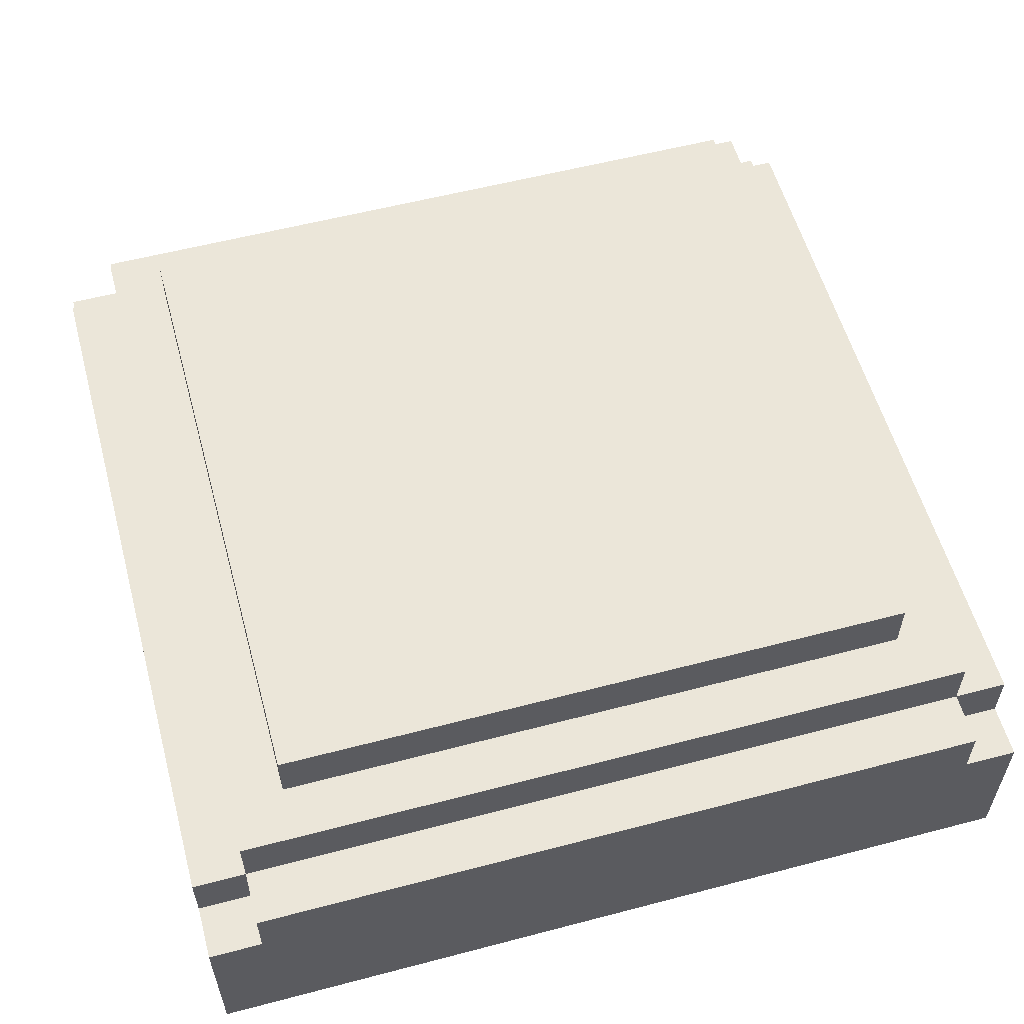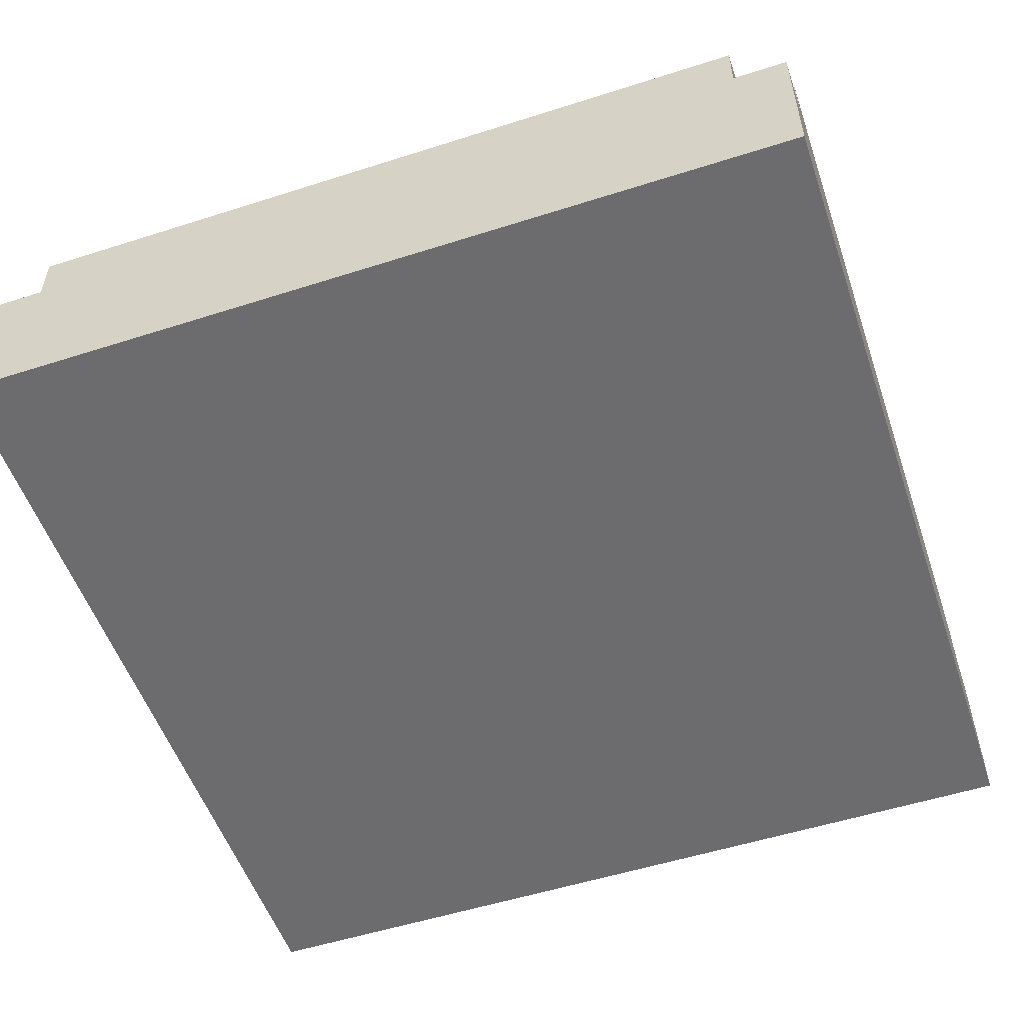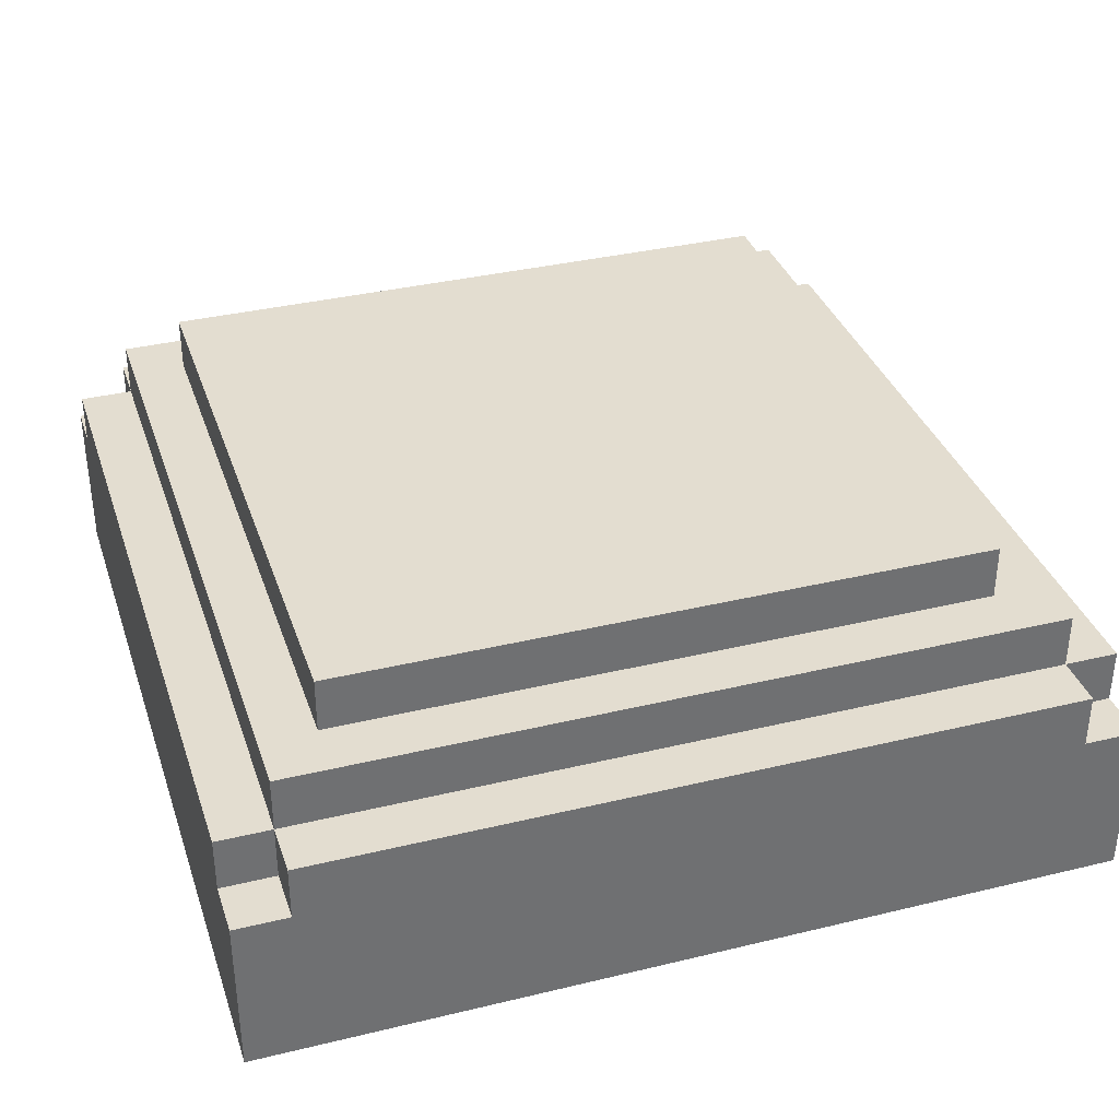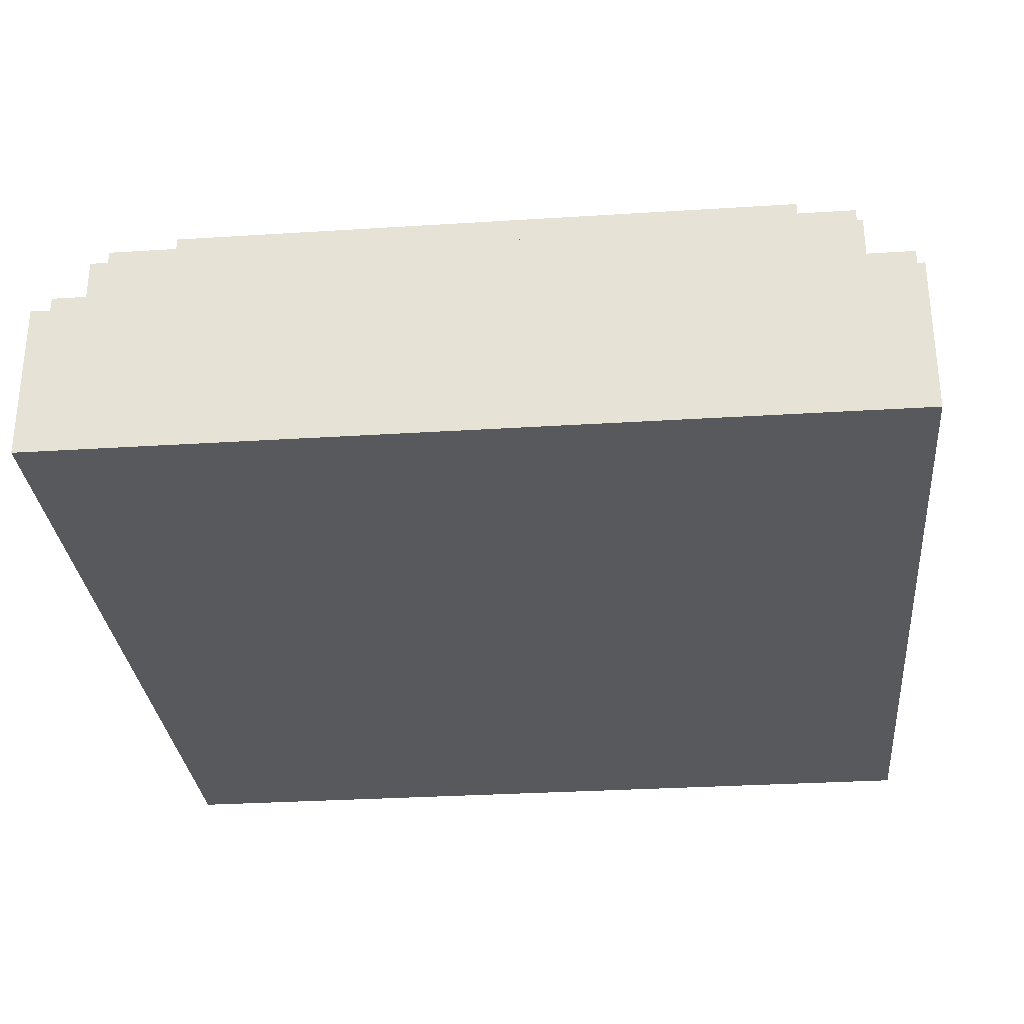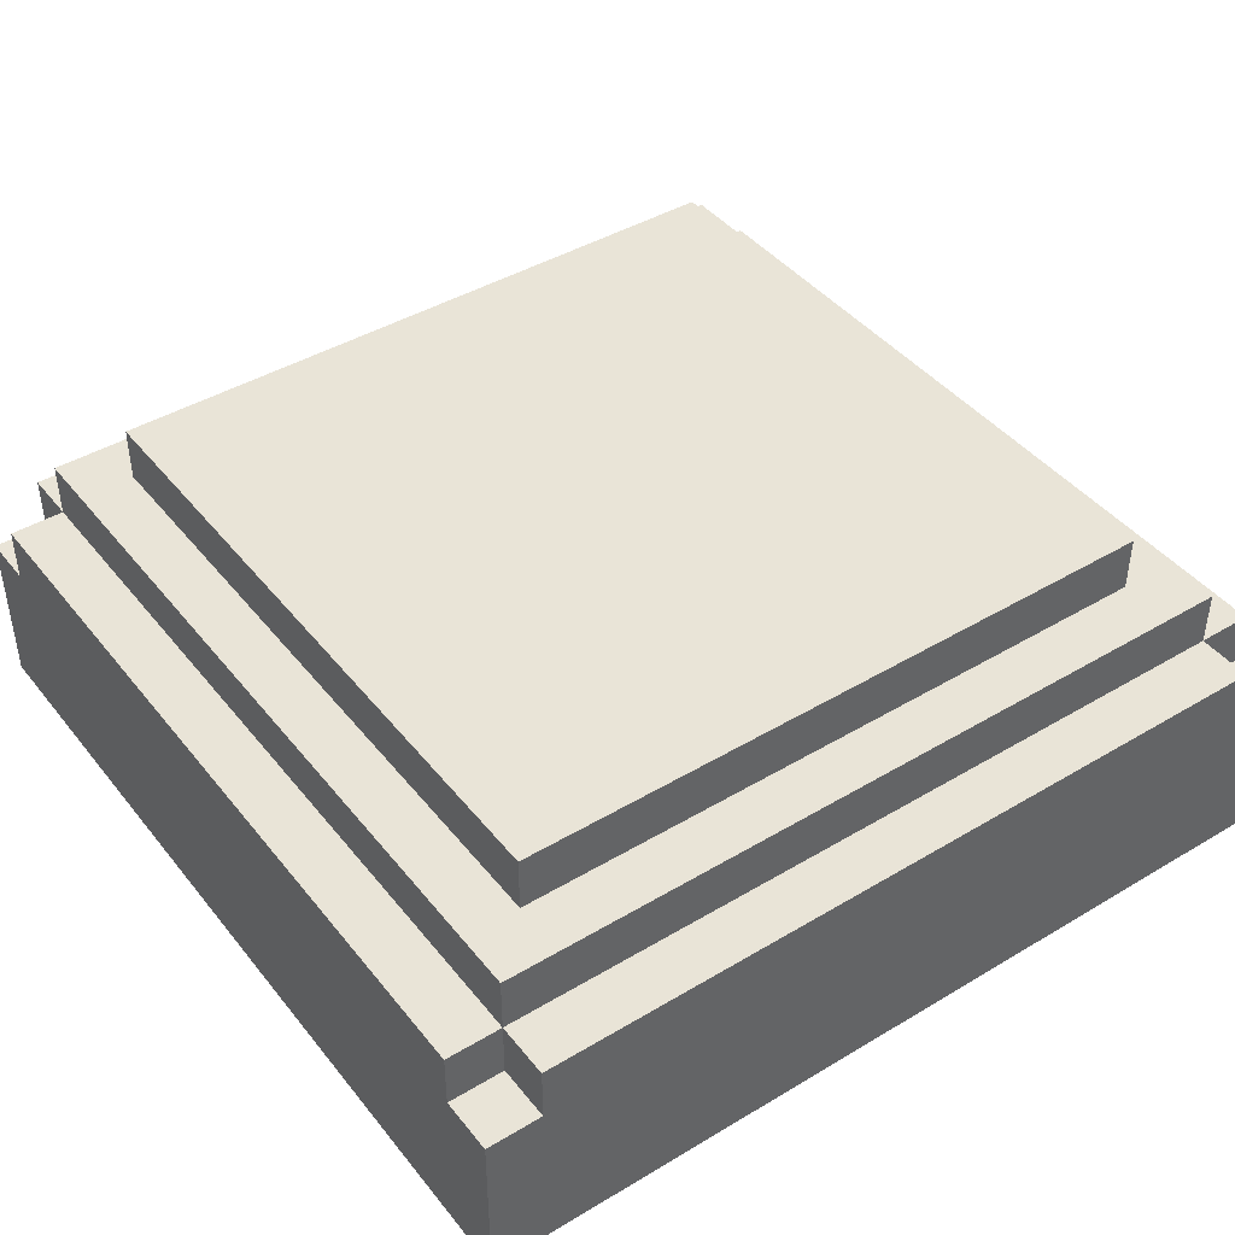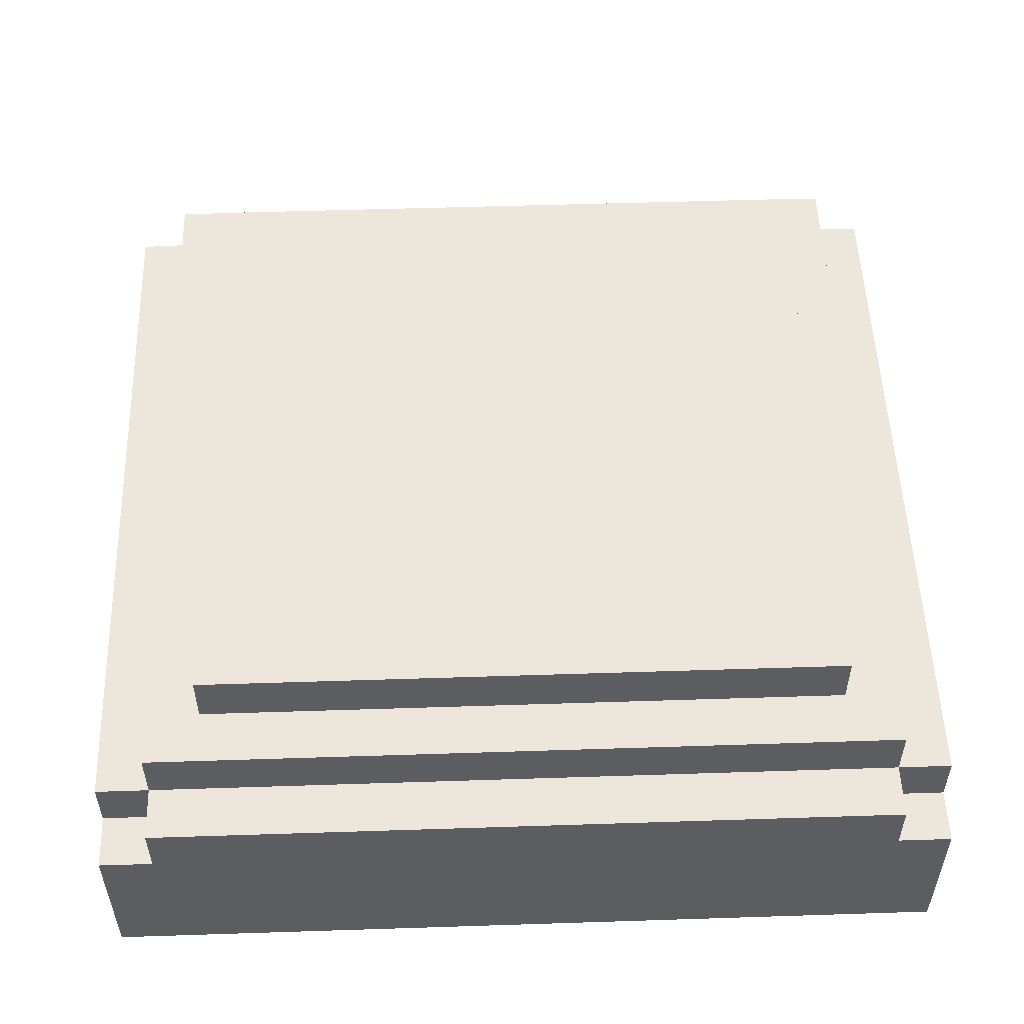
<metadata>
{"format":"obj","ext":"obj","renderer":"f3d","projection":"perspective","resolution":1024,"background":"white","views":[{"elev":57.0,"azim":-105.3,"up":"+Y"},{"elev":-53.8,"azim":108.8,"up":"+Y"},{"elev":35.5,"azim":72.3,"up":"+Y"},{"elev":-30.1,"azim":-174.7,"up":"+Y"},{"elev":42.8,"azim":-35.4,"up":"+Y"},{"elev":52.9,"azim":178.0,"up":"+Y"}]}
</metadata>
<code>
v -8 0 8
v -8 0 -8
v -8 3 8
v -8 3 7
v -8 3 -7
v -8 3 -8
v -8 4 7
v -8 4 -7
v -7 3 8
v -7 3 7
v -7 3 -7
v -7 3 -8
v -7 4 8
v -7 4 7
v -7 4 -7
v -7 4 -8
v -7 5 7
v -7 5 -7
v -6 5 6
v -6 5 -6
v -6 6 6
v -6 6 -6
v 6 5 6
v 6 5 -6
v 6 6 6
v 6 6 -6
v 7 3 8
v 7 3 7
v 7 3 -7
v 7 3 -8
v 7 4 8
v 7 4 7
v 7 4 -7
v 7 4 -8
v 7 5 7
v 7 5 -7
v 8 0 8
v 8 0 -8
v 8 3 8
v 8 3 7
v 8 3 -7
v 8 3 -8
v 8 4 7
v 8 4 -7
v -8 0 8
v -8 3 8
v -7 3 8
v -7 4 8
v 7 3 8
v 7 4 8
v 8 0 8
v 8 3 8
v -8 3 7
v -8 4 7
v -7 3 7
v -7 4 7
v -7 5 7
v 7 3 7
v 7 4 7
v 7 5 7
v 8 3 7
v 8 4 7
v -6 5 6
v -6 6 6
v 6 5 6
v 6 6 6
v -6 5 -6
v -6 6 -6
v 6 5 -6
v 6 6 -6
v -8 3 -7
v -8 4 -7
v -7 3 -7
v -7 4 -7
v -7 5 -7
v 7 3 -7
v 7 4 -7
v 7 5 -7
v 8 3 -7
v 8 4 -7
v -8 0 -8
v -8 3 -8
v -7 3 -8
v -7 4 -8
v 7 3 -8
v 7 4 -8
v 8 0 -8
v 8 3 -8
v -8 0 8
v 8 0 8
v -8 0 -8
v 8 0 -8
v -8 3 8
v -7 3 8
v 7 3 8
v 8 3 8
v -8 3 7
v -7 3 7
v 7 3 7
v 8 3 7
v -8 3 -7
v -7 3 -7
v 7 3 -7
v 8 3 -7
v -8 3 -8
v -7 3 -8
v 7 3 -8
v 8 3 -8
v -7 4 8
v 7 4 8
v -8 4 7
v -7 4 7
v 7 4 7
v 8 4 7
v -8 4 -7
v -7 4 -7
v 7 4 -7
v 8 4 -7
v -7 4 -8
v 7 4 -8
v -7 5 7
v 7 5 7
v -6 5 6
v 6 5 6
v -6 5 -6
v 6 5 -6
v -7 5 -7
v 7 5 -7
v -6 6 6
v 6 6 6
v -5 6 5
v 2 6 5
v 3 6 5
v 5 6 5
v -4 6 4
v 1 6 4
v 3 6 4
v 4 6 4
v -3 6 3
v 0 6 3
v -2 6 2
v -1 6 2
v -1 6 -1
v 0 6 -1
v -2 6 -2
v 1 6 -2
v -3 6 -3
v 2 6 -3
v -4 6 -4
v 4 6 -4
v -5 6 -5
v 5 6 -5
v -6 6 -6
v 6 6 -6
f 3 2 1
f 4 2 3
f 5 2 4
f 6 2 5
f 7 5 4
f 8 5 7
f 13 10 9
f 14 10 13
f 15 12 11
f 16 12 15
f 17 15 14
f 18 15 17
f 21 20 19
f 22 20 21
f 23 24 25
f 25 24 26
f 27 28 31
f 31 28 32
f 29 30 33
f 33 30 34
f 32 33 35
f 35 33 36
f 37 38 39
f 39 38 40
f 40 38 41
f 41 38 42
f 40 41 43
f 43 41 44
f 47 46 45
f 49 47 45
f 49 48 47
f 50 48 49
f 51 49 45
f 52 49 51
f 55 54 53
f 56 54 55
f 59 57 56
f 60 57 59
f 61 59 58
f 62 59 61
f 65 64 63
f 66 64 65
f 67 68 69
f 69 68 70
f 71 72 73
f 73 72 74
f 74 75 77
f 77 75 78
f 76 77 79
f 79 77 80
f 81 82 83
f 81 83 85
f 83 84 85
f 85 84 86
f 81 85 87
f 87 85 88
f 91 90 89
f 92 90 91
f 93 94 97
f 97 94 98
f 95 96 99
f 99 96 100
f 101 102 105
f 105 102 106
f 103 104 107
f 107 104 108
f 109 110 112
f 112 110 113
f 111 112 115
f 115 112 116
f 113 114 117
f 117 114 118
f 116 117 119
f 119 117 120
f 121 122 123
f 123 122 124
f 121 123 125
f 124 122 126
f 121 125 127
f 125 126 127
f 126 122 128
f 127 126 128
f 129 130 131
f 131 130 132
f 132 130 133
f 133 130 134
f 131 132 135
f 135 132 136
f 132 133 137
f 133 134 137
f 137 134 138
f 135 136 139
f 139 136 140
f 139 140 141
f 141 140 142
f 141 142 143
f 142 140 143
f 140 136 144
f 143 140 144
f 141 143 145
f 139 141 145
f 143 144 145
f 136 132 146
f 145 144 146
f 144 136 146
f 139 145 147
f 135 139 147
f 145 146 147
f 146 132 148
f 147 146 148
f 132 137 148
f 137 138 148
f 135 147 149
f 131 135 149
f 147 148 149
f 148 138 150
f 149 148 150
f 138 134 150
f 129 131 151
f 131 149 151
f 149 150 151
f 150 134 152
f 151 150 152
f 134 130 152
f 129 151 153
f 151 152 153
f 152 130 154
f 153 152 154

</code>
